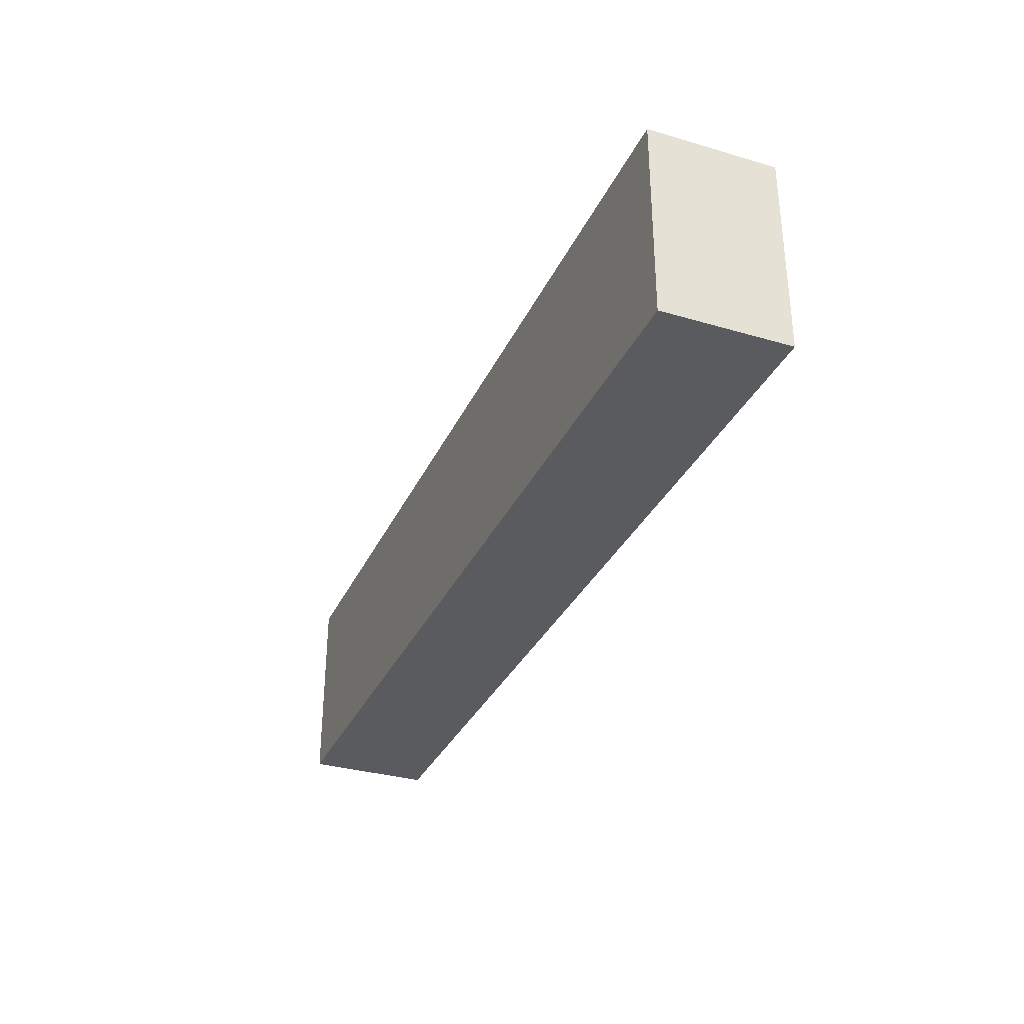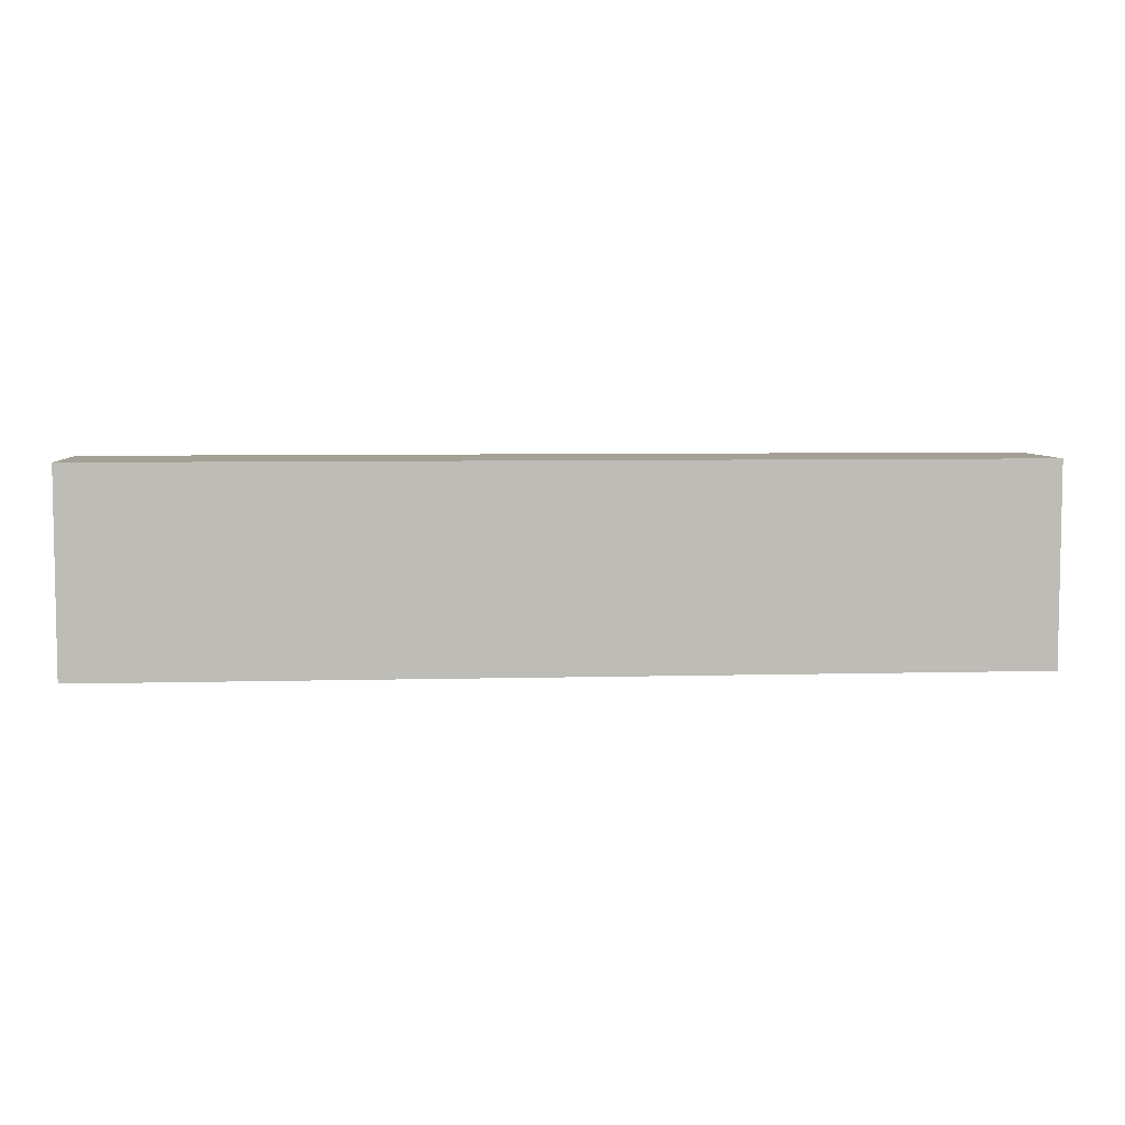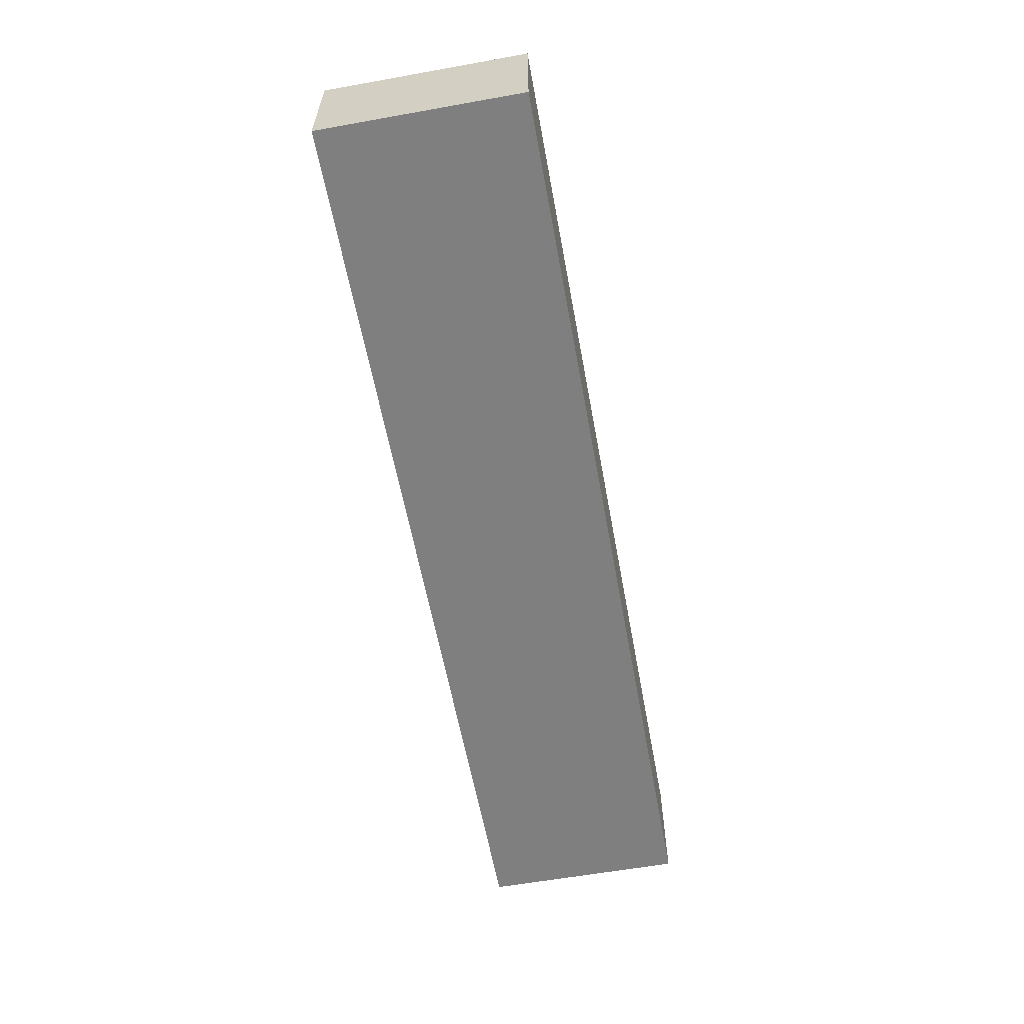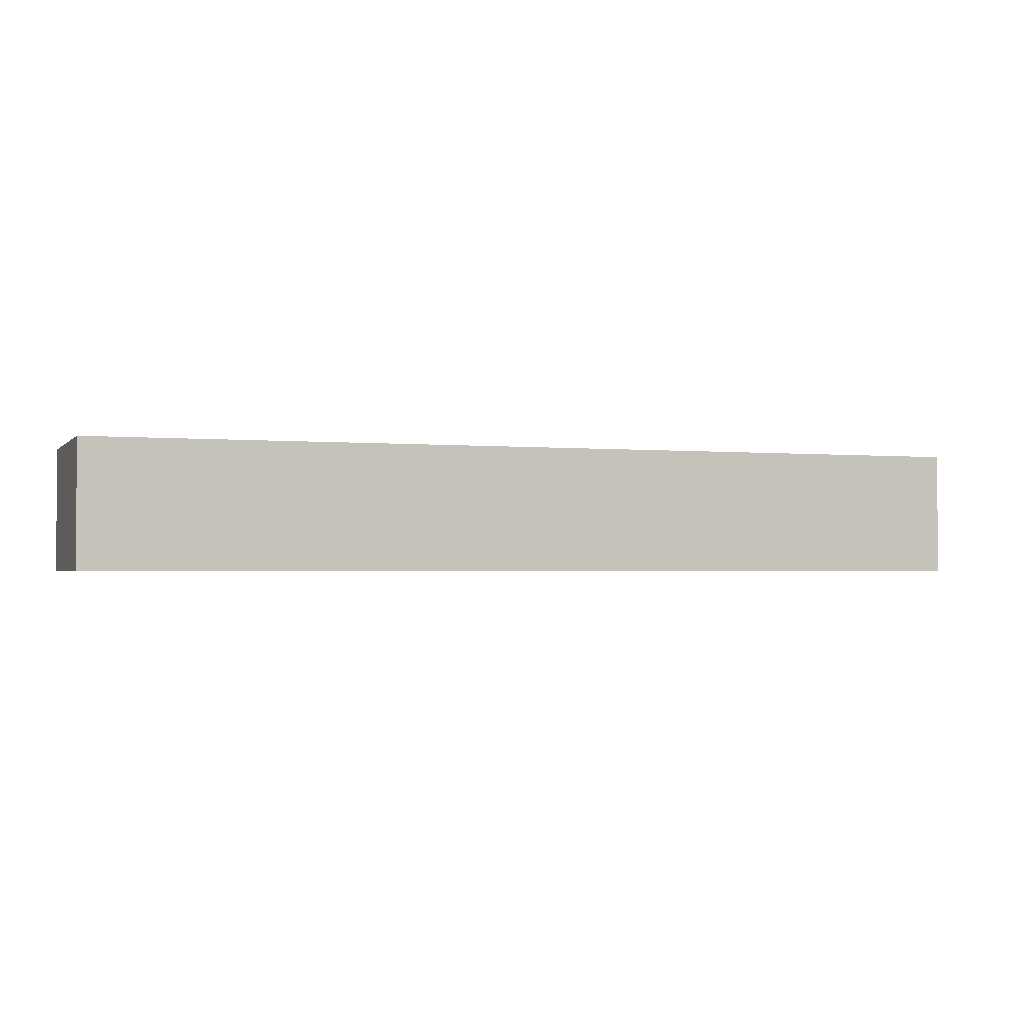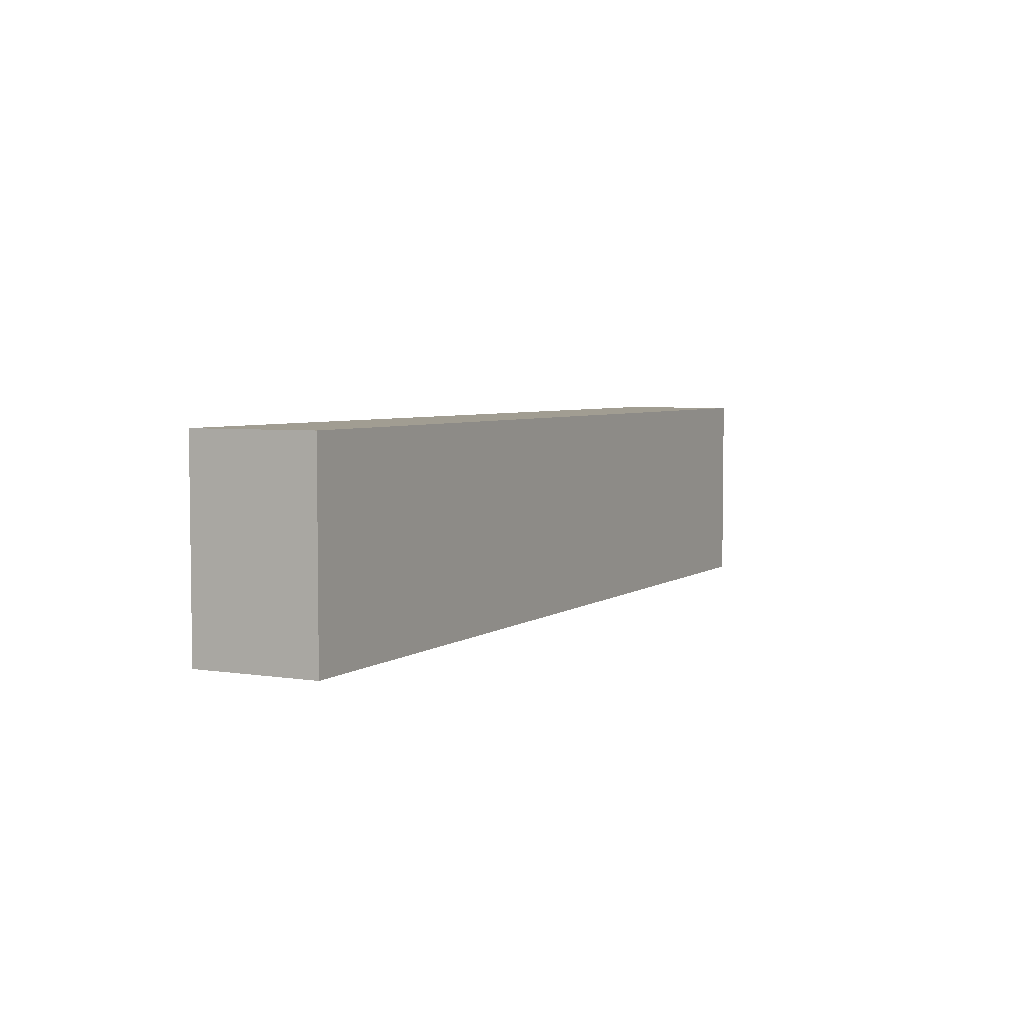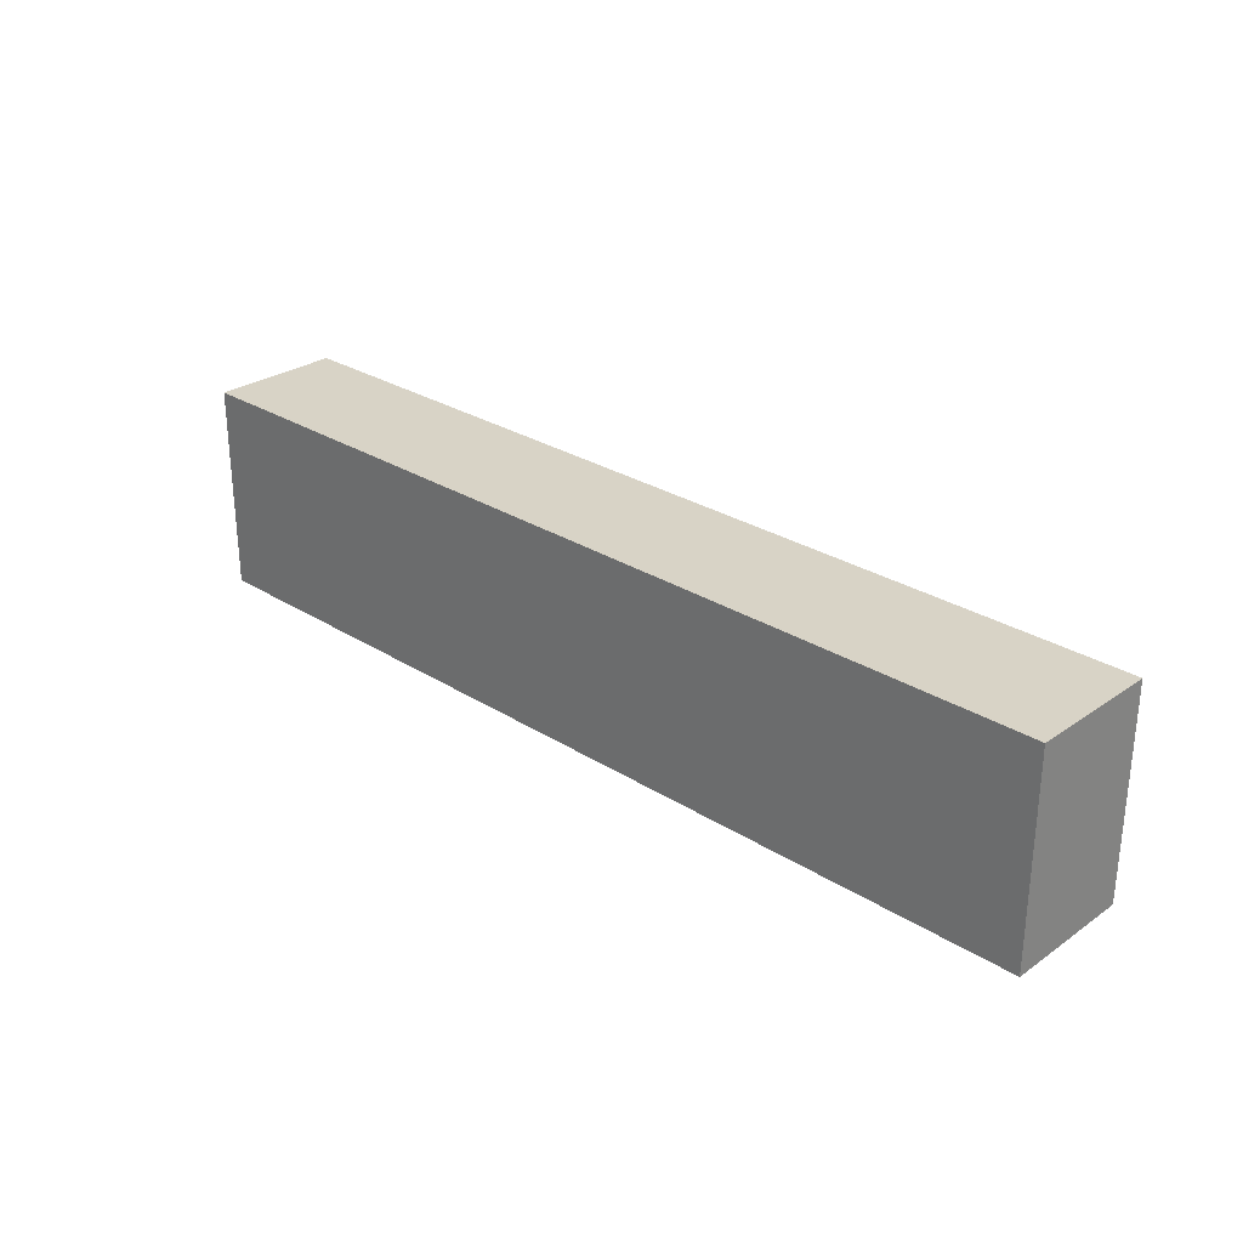
<metadata>
{"format":"obj","ext":"obj","renderer":"f3d","projection":"perspective","resolution":1024,"background":"white","views":[{"elev":-32.8,"azim":-112.1,"up":"+Z"},{"elev":5.9,"azim":175.4,"up":"+Z"},{"elev":-59.7,"azim":100.4,"up":"+Y"},{"elev":-1.8,"azim":-19.8,"up":"+Y"},{"elev":4.6,"azim":-63.0,"up":"+Z"},{"elev":28.1,"azim":43.7,"up":"+Z"}]}
</metadata>
<code>
v -18.5 0 4
v -18.5 0 -4
v -18.5 5 4
v -18.5 5 -4
v 18.5 0 4
v 18.5 0 -4
v 18.5 5 4
v 18.5 5 -4
v -18.5 0 4
v -18.5 5 4
v 18.5 0 4
v 18.5 5 4
v -18.5 0 -4
v -18.5 5 -4
v 18.5 0 -4
v 18.5 5 -4
v -18.5 0 4
v 18.5 0 4
v -18.5 0 -4
v 18.5 0 -4
v -18.5 5 4
v 18.5 5 4
v -18.5 5 -4
v 18.5 5 -4
f 3 2 1
f 4 2 3
f 5 6 7
f 7 6 8
f 11 10 9
f 12 10 11
f 13 14 15
f 15 14 16
f 19 18 17
f 20 18 19
f 21 22 23
f 23 22 24

</code>
